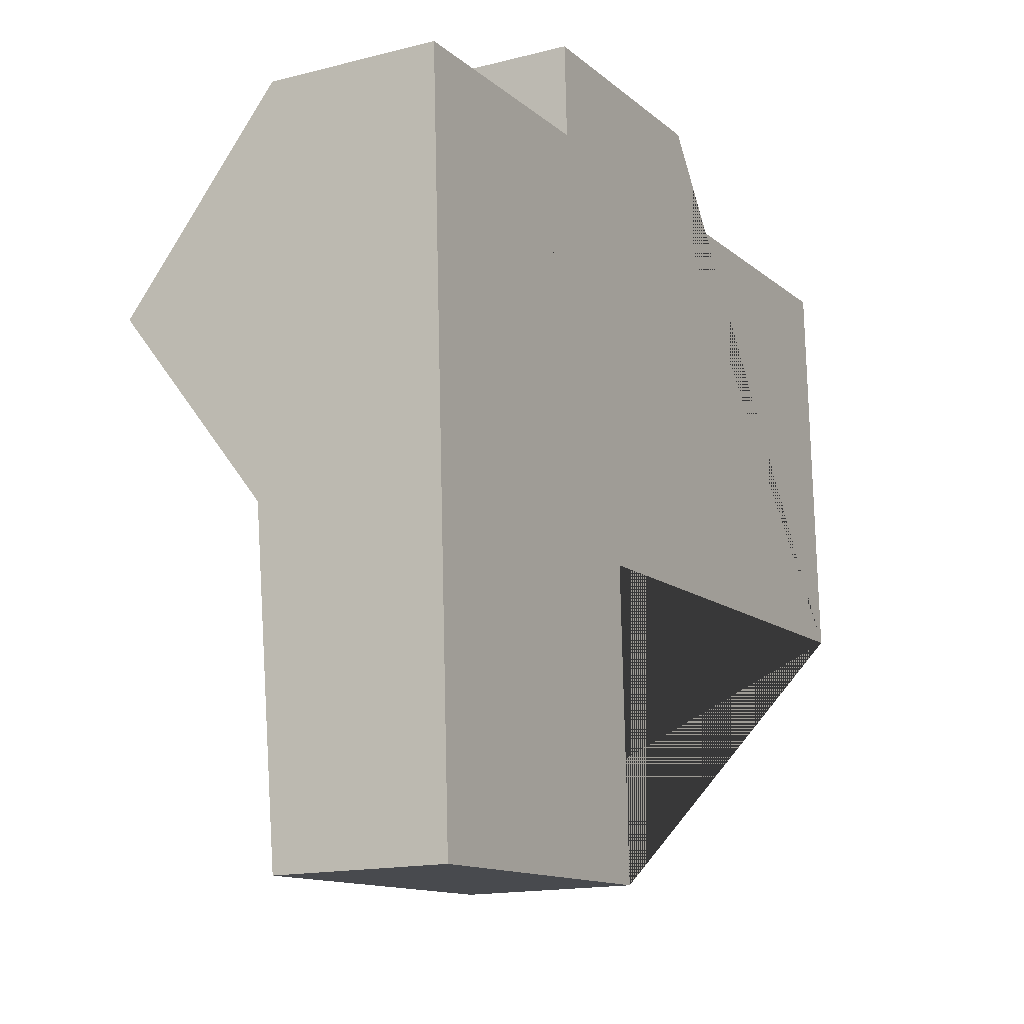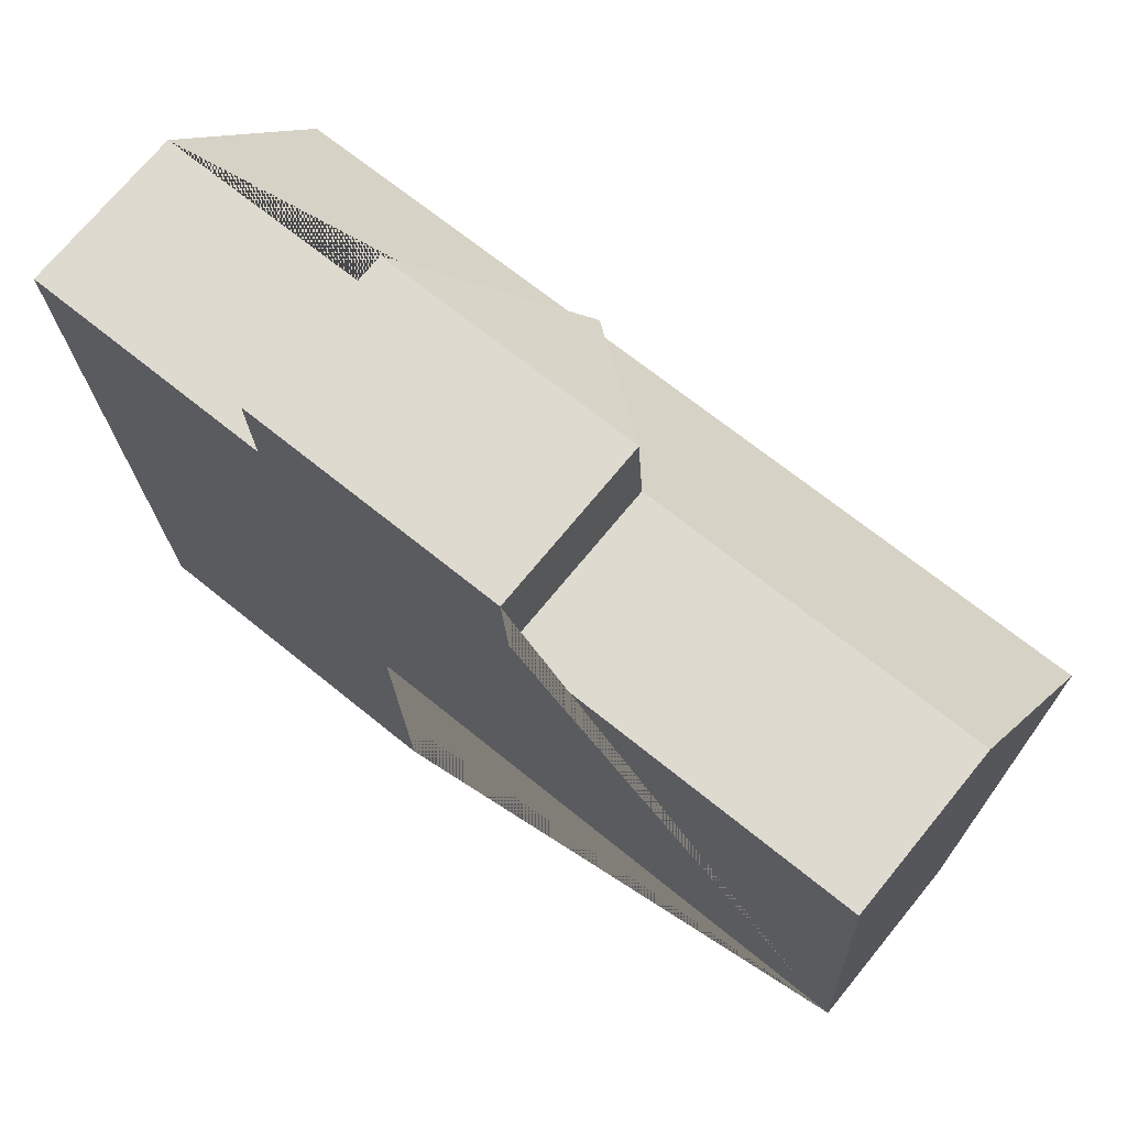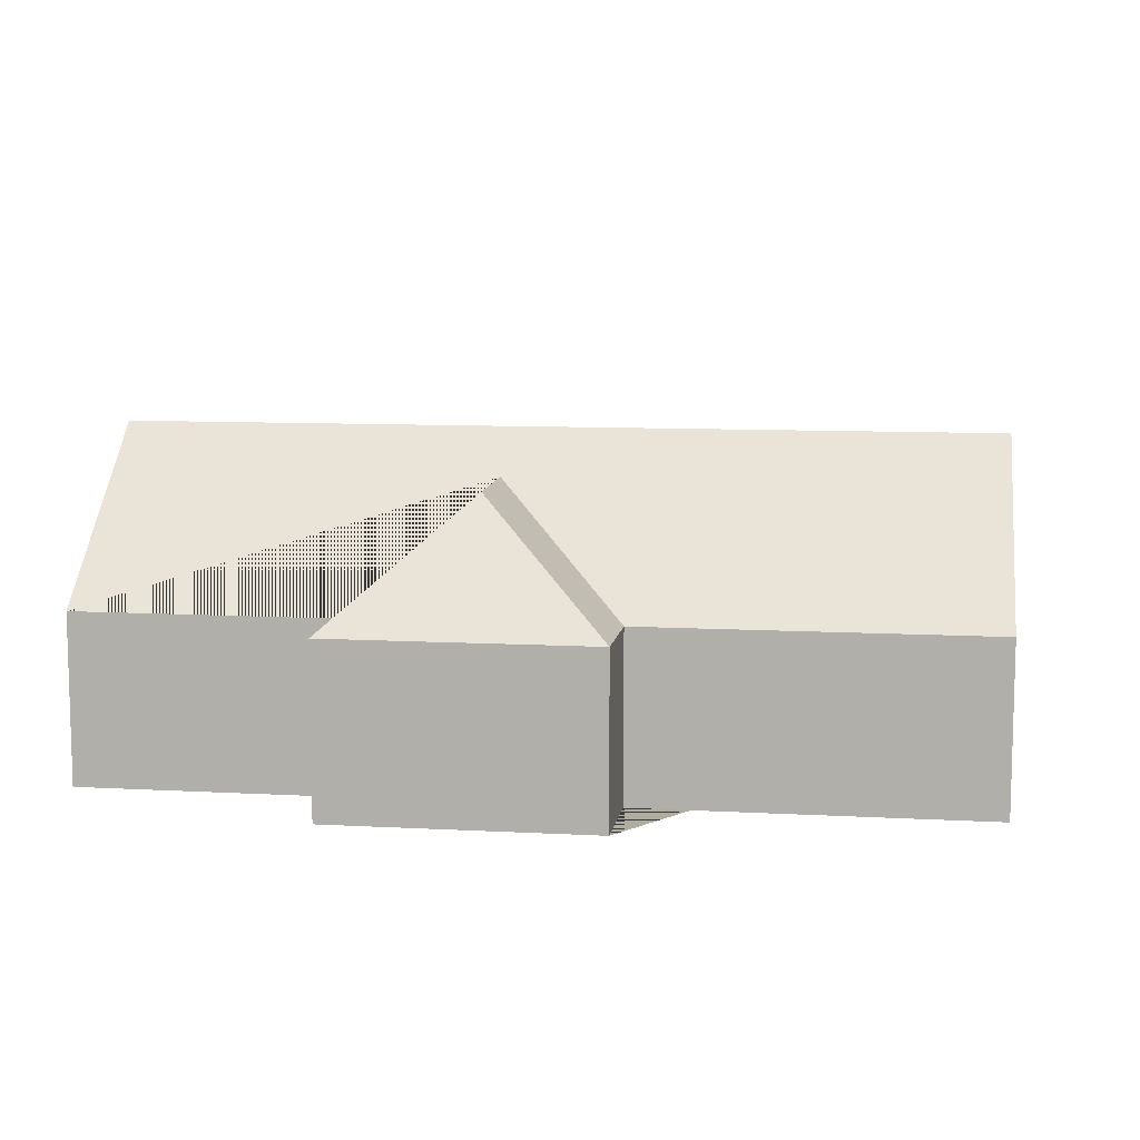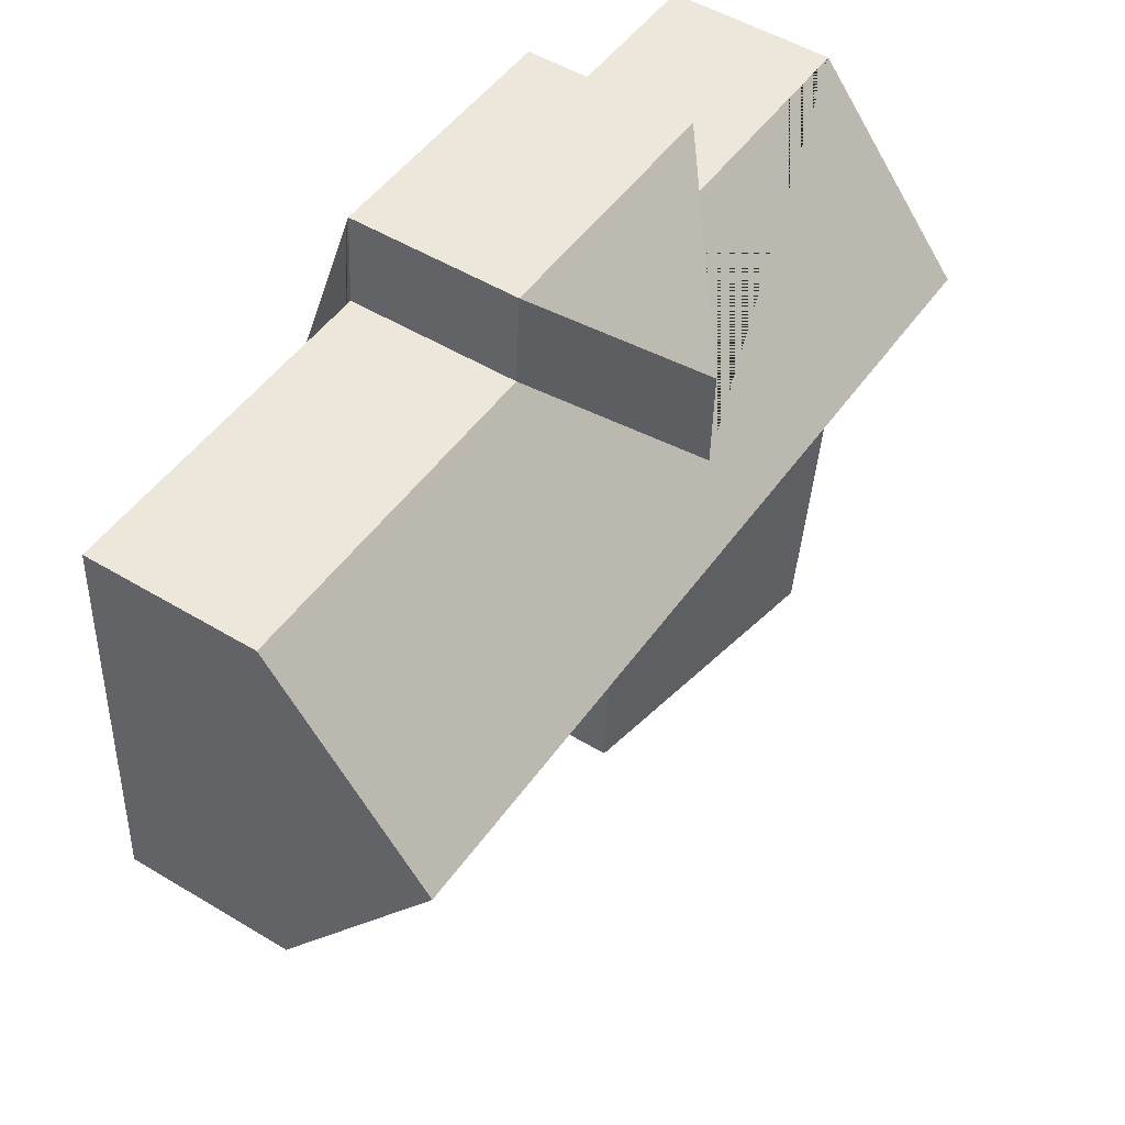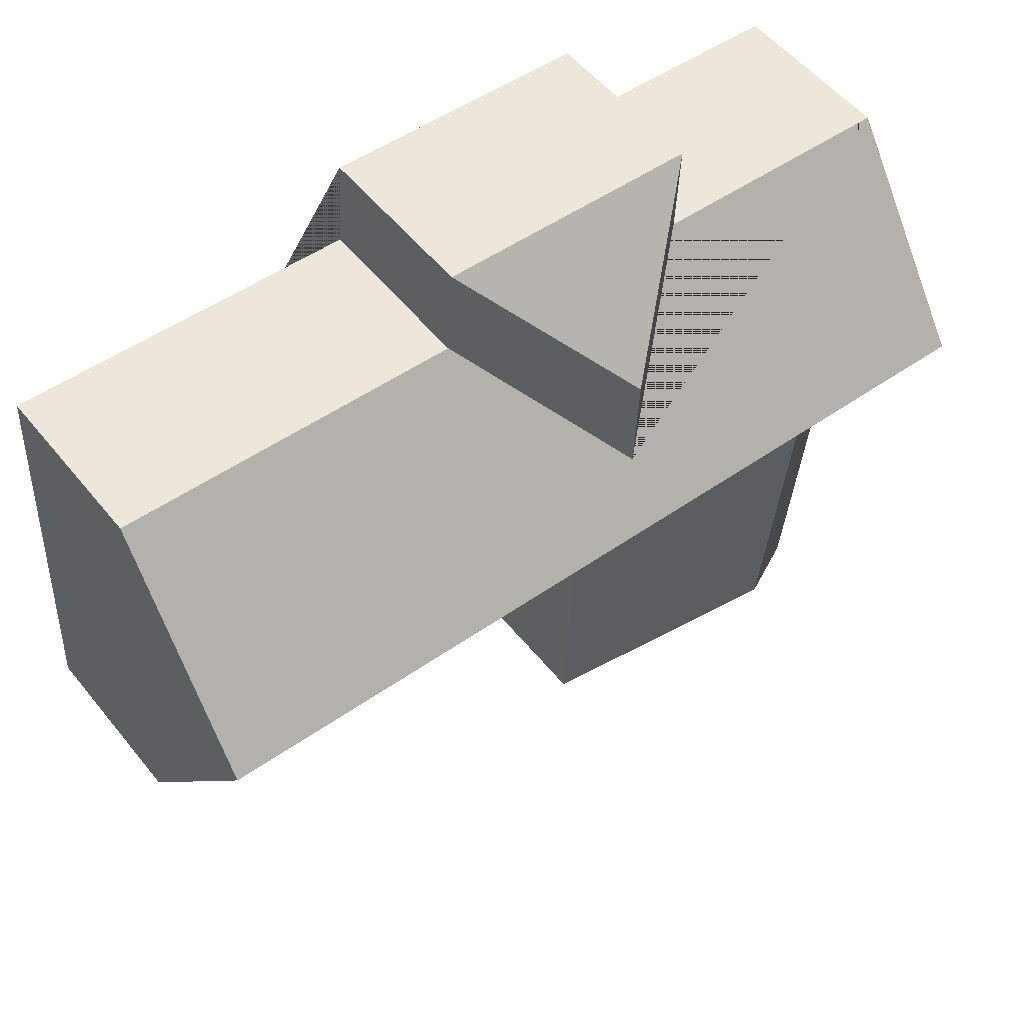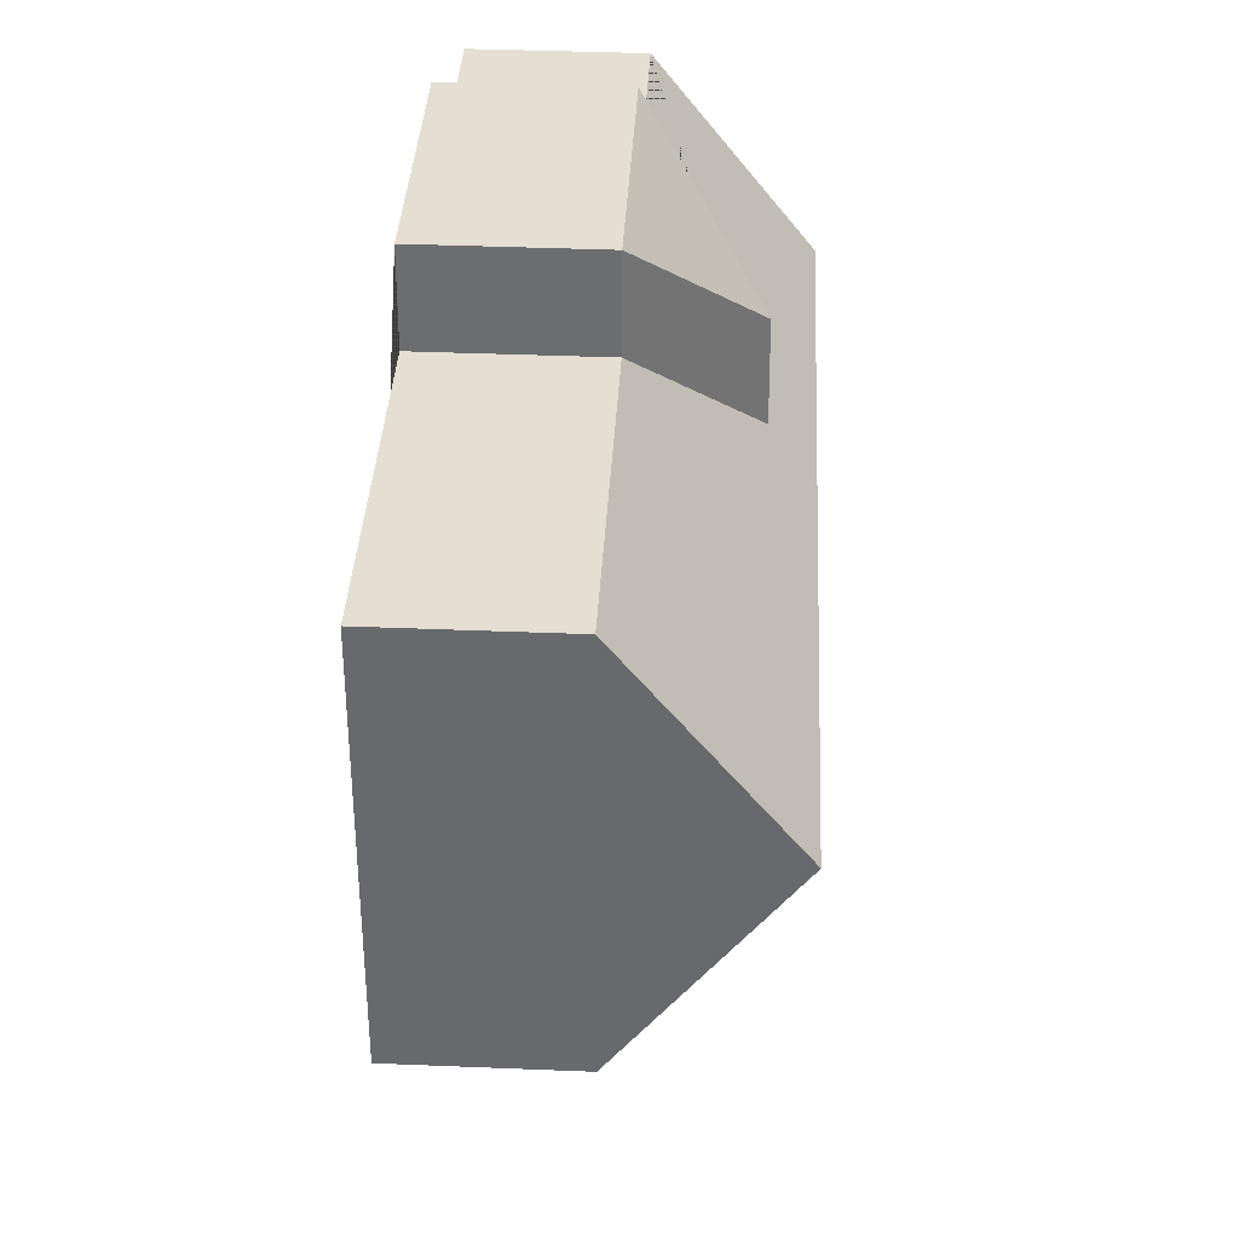
<metadata>
{"format":"obj","ext":"obj","renderer":"f3d","projection":"perspective","resolution":1024,"background":"white","views":[{"elev":-15.4,"azim":-61.6,"up":"+Z"},{"elev":71.7,"azim":39.3,"up":"+Z"},{"elev":9.9,"azim":5.1,"up":"+Y"},{"elev":51.2,"azim":123.3,"up":"+Z"},{"elev":53.8,"azim":142.0,"up":"+Z"},{"elev":39.7,"azim":92.9,"up":"+Z"}]}
</metadata>
<code>
o CG10_500_039070_0012
v 414 75 -232.6
v 409.4 145 -139.2
v 405.2 75 -50.8
v 250.9 75 -58.55
v 248.1 75 -17.91
v 193.3 125.8 -125.8
v 190.9 125.3 -81.45
v 184.2 75 -378.2
v 178.3 75 -243.9
v 130 75 -23.62
v 131.8 75 -64.53
v 104.1 125.1 -304.9
v 93.4 128.5 -176.5
v 18.94 75 -70.2
v 27.3 81.83 -242
v 34.28 75 -385.5
v 23.19 144.7 -158.2
v 414 0 -232.6
v 405.2 0 -50.8
v 250.9 0 -58.55
v 248.1 0 -17.91
v 130 0 -23.62
v 131.8 0 -64.53
v 18.94 0 -70.2
v 34.28 0 -385.5
v 184.2 0 -378.2
v 178.3 0 -243.9
f 14 17 2 3 4 6 11
f 11 10 7 6
f 6 4 5 7
f 7 10 5
f 17 15 13 9 1 2
f 15 16 12 13
f 16 8 12
f 8 9 13 12
f 1 2 3
f 14 17 15 16
f 18 19 20 21 22 23 24 25 26 27
f 1 18 19 3
f 3 19 20 4
f 4 20 21 5
f 5 21 22 10
f 10 22 23 11
f 11 23 24 14
f 14 24 25 16
f 16 25 26 8
f 8 26 27 9
f 9 27 18 1

</code>
